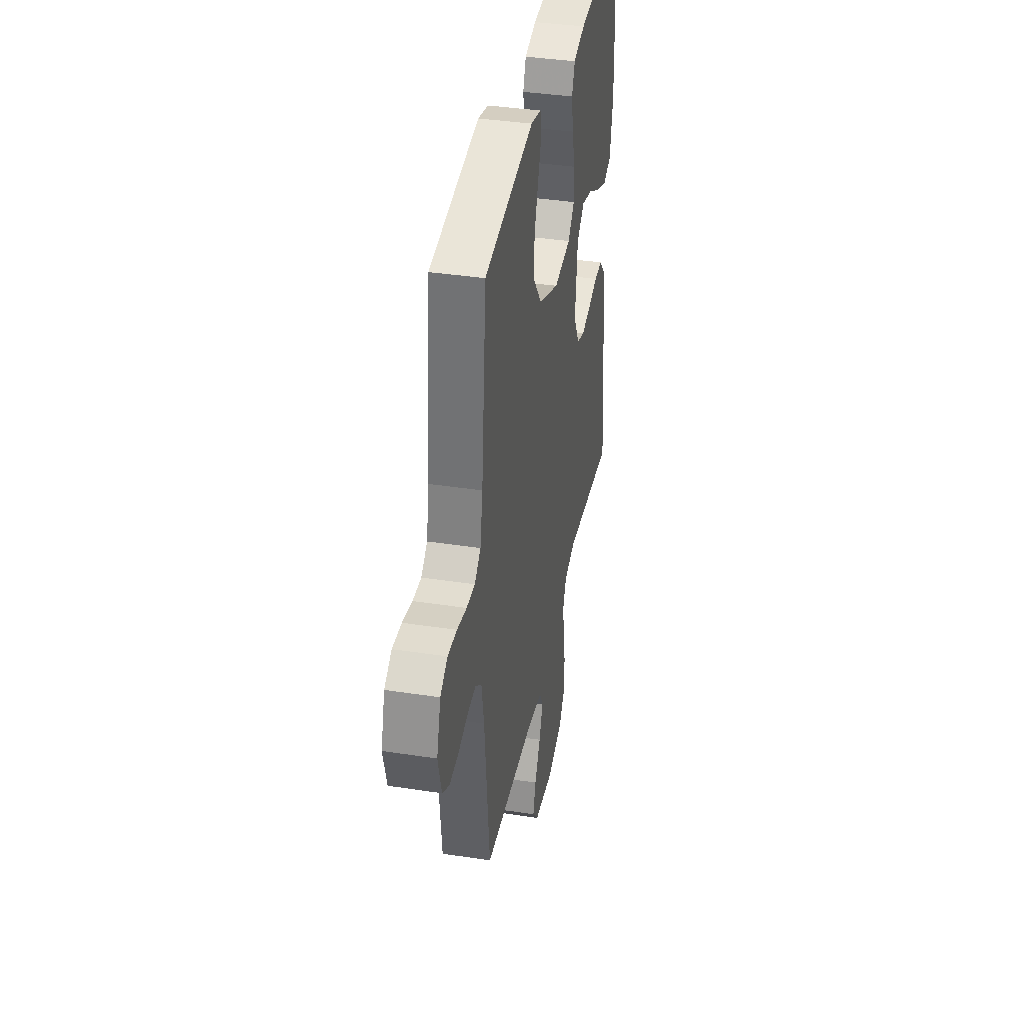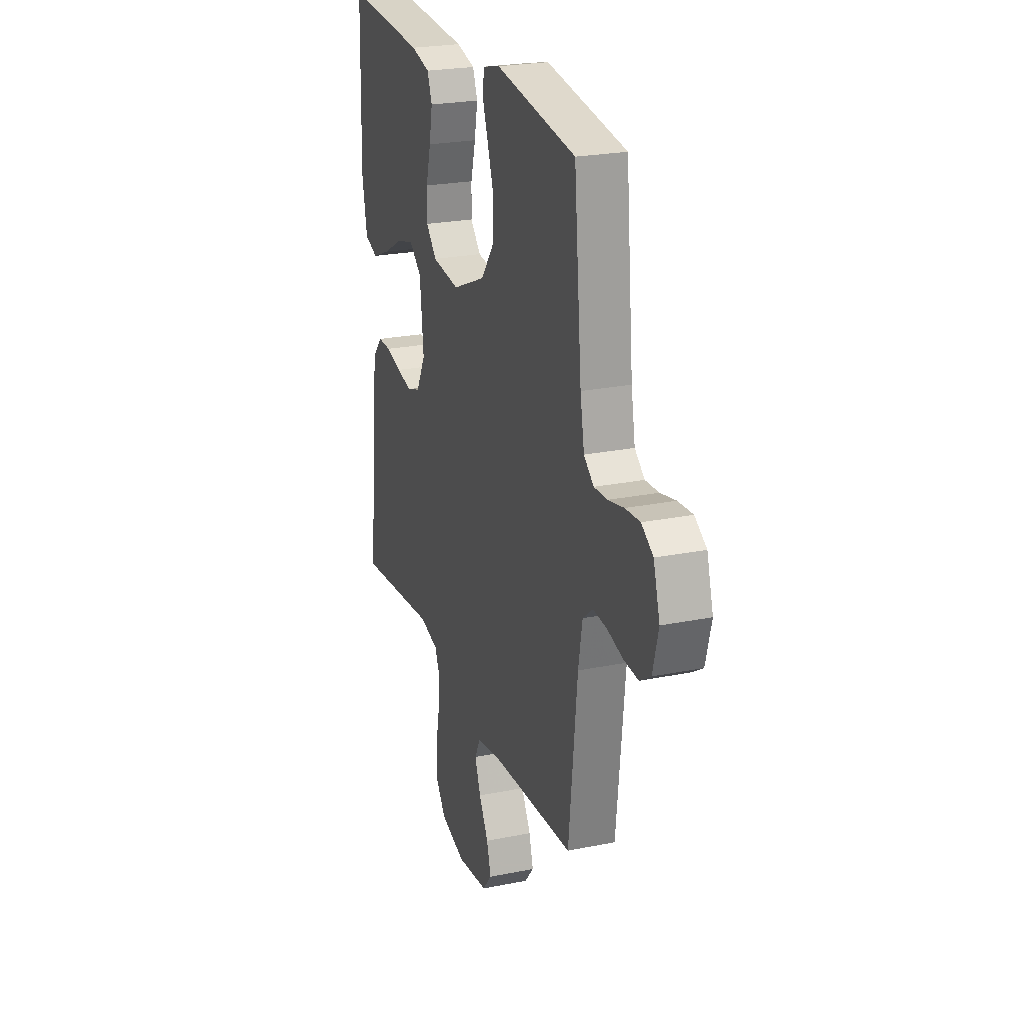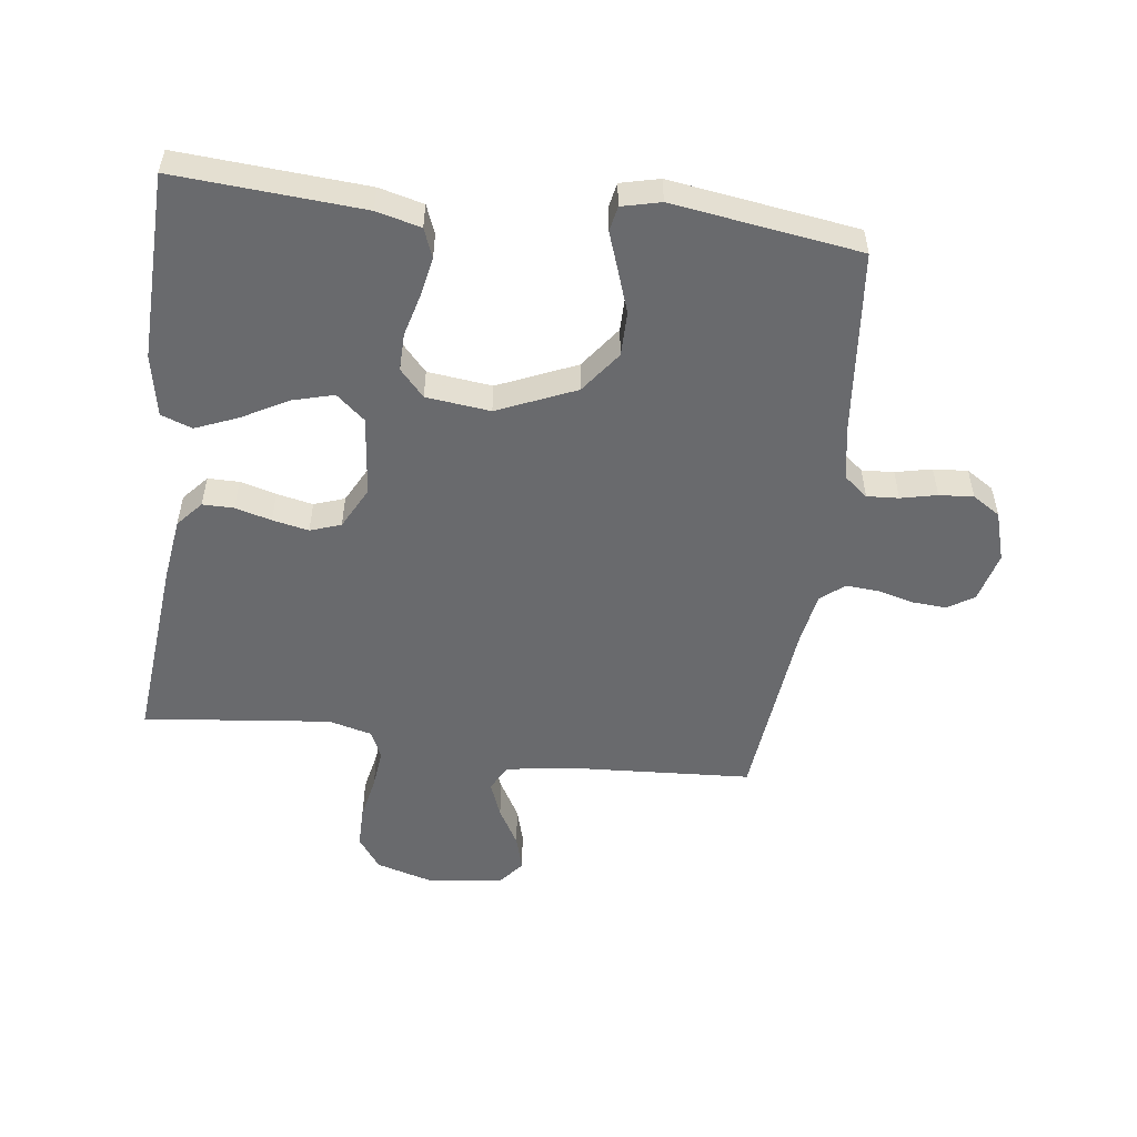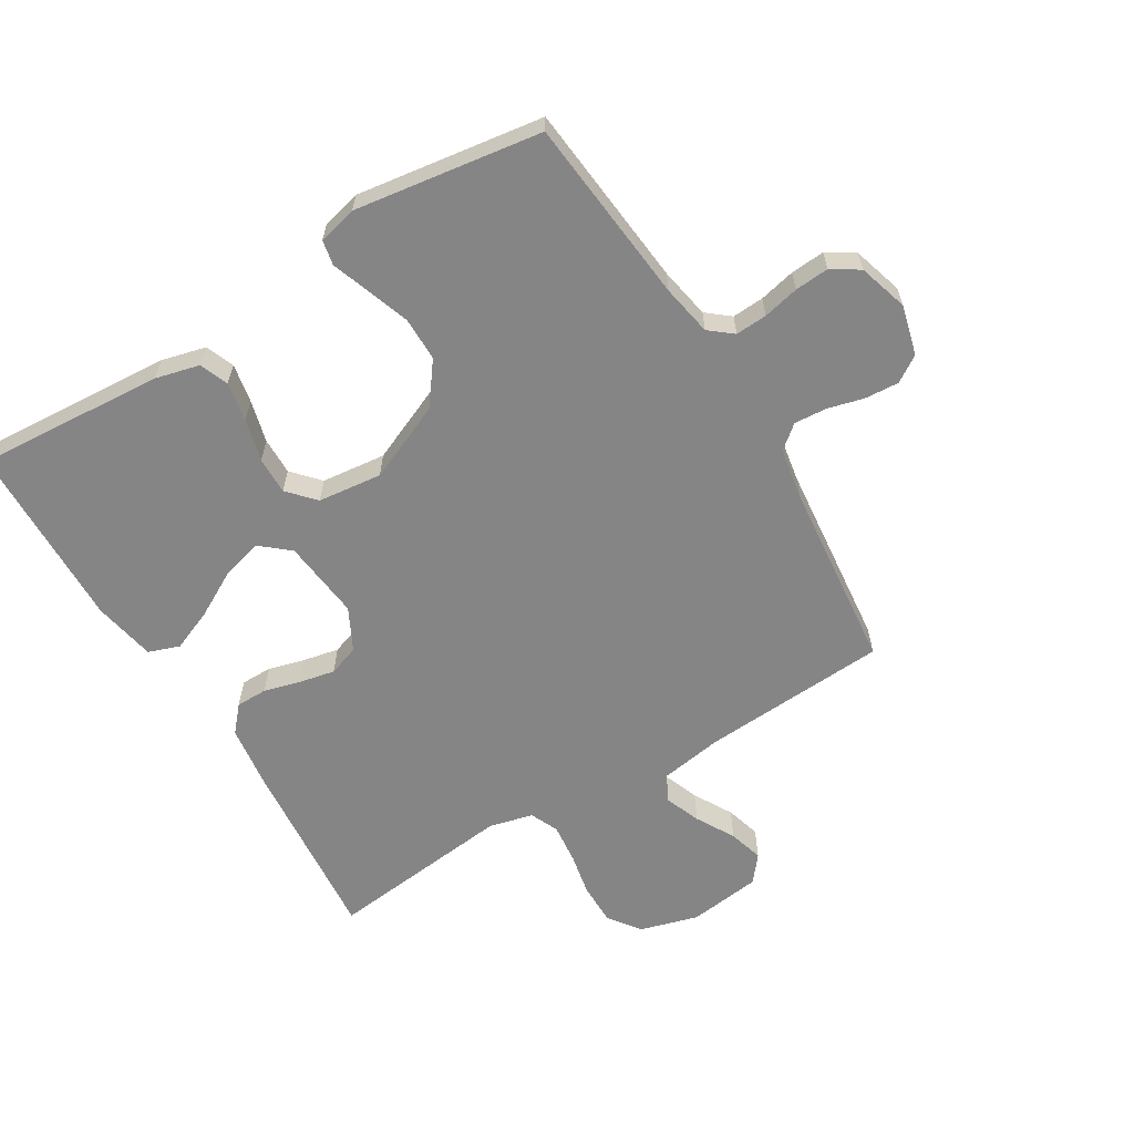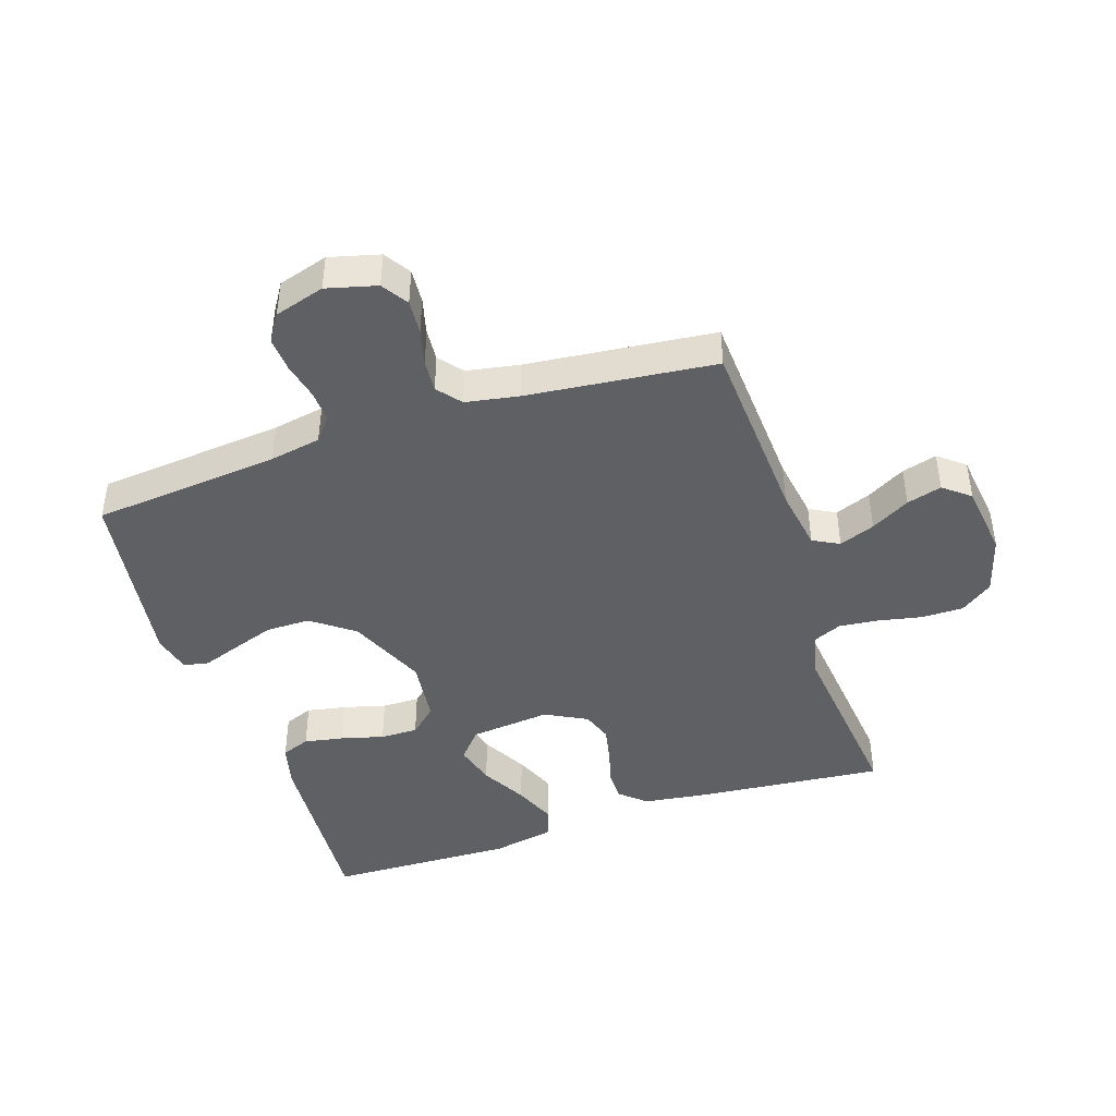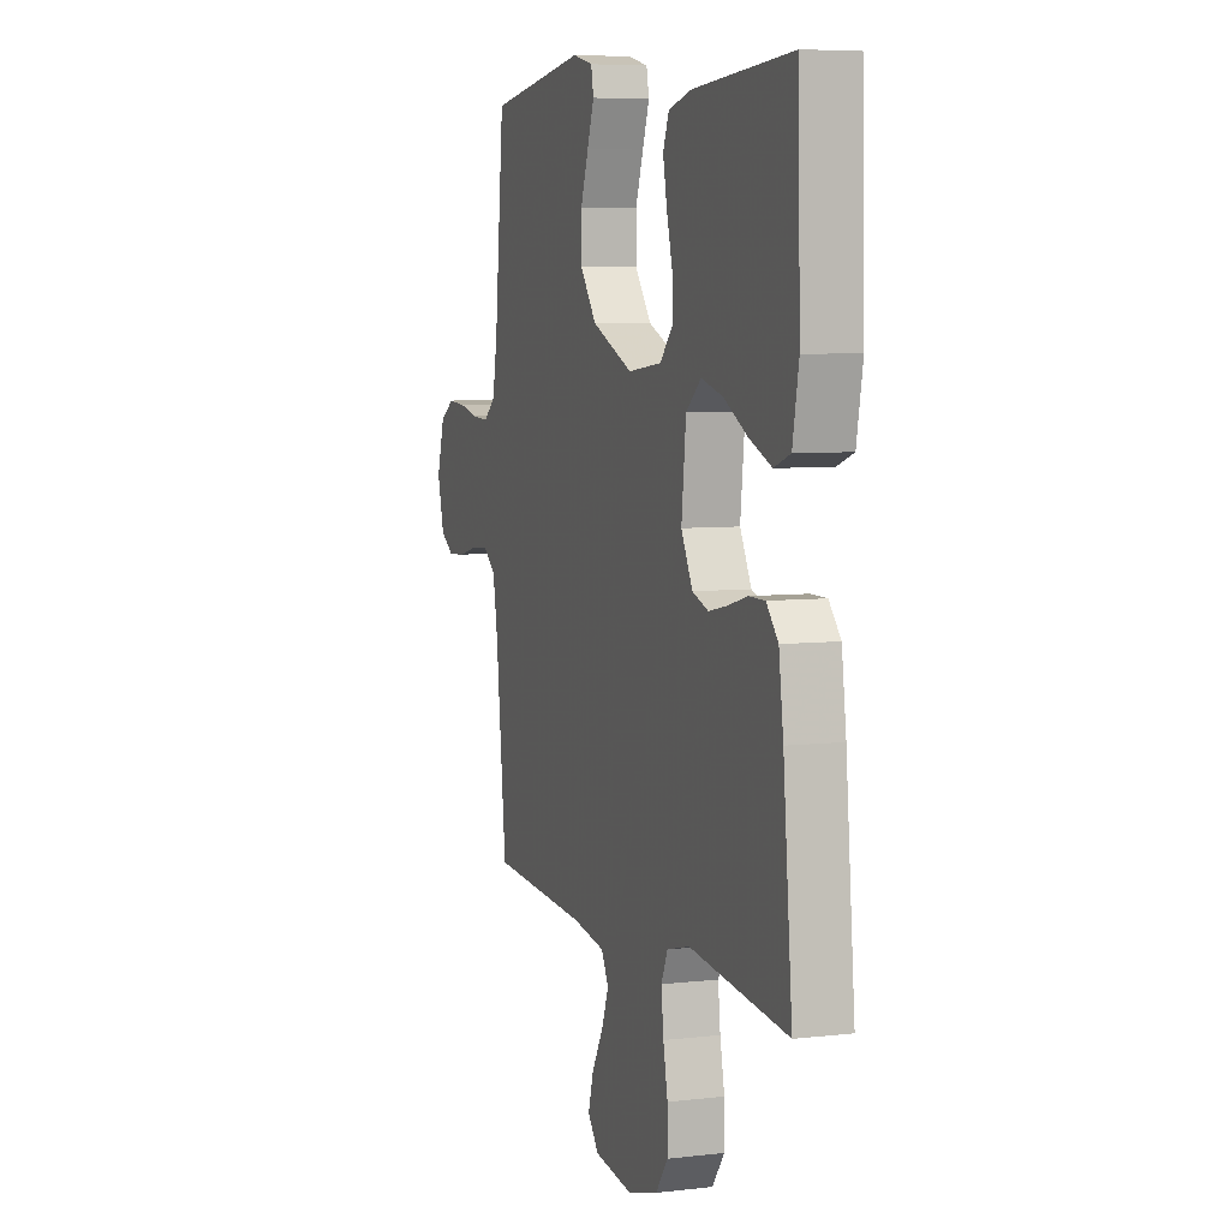
<metadata>
{"format":"obj","ext":"obj","renderer":"f3d","projection":"perspective","resolution":1024,"background":"white","views":[{"elev":38.3,"azim":101.0,"up":"+Z"},{"elev":23.9,"azim":71.3,"up":"+Z"},{"elev":-53.1,"azim":-7.3,"up":"+Y"},{"elev":-61.9,"azim":31.3,"up":"+Y"},{"elev":-43.8,"azim":108.3,"up":"+Y"},{"elev":6.3,"azim":-109.2,"up":"+Z"}]}
</metadata>
<code>
v 0.5 0.07 -0.5
v 0.2 0.07 -0.518
v 0.1 0.07 -0.534
v 0.078 0.07 -0.576
v 0.1 0.07 -0.633
v 0.135 0.07 -0.695
v 0.151 0.07 -0.751
v 0.117 0.07 -0.793
v 0 0.07 -0.808
v -0.094 0.07 -0.781
v -0.131 0.07 -0.73
v -0.131 0.07 -0.663
v -0.117 0.07 -0.594
v -0.11 0.07 -0.53
v -0.13 0.07 -0.485
v -0.2 0.07 -0.467
v -0.5 0.07 -0.5
v -0.472 0.07 -0.2
v -0.458 0.07 -0.097
v -0.422 0.07 -0.056
v -0.372 0.07 -0.056
v -0.314 0.07 -0.072
v -0.256 0.07 -0.084
v -0.207 0.07 -0.067
v -0.172 0.07 0
v -0.186 0.07 0.129
v -0.232 0.07 0.168
v -0.298 0.07 0.15
v -0.371 0.07 0.11
v -0.439 0.07 0.082
v -0.489 0.07 0.1
v -0.508 0.07 0.2
v -0.5 0.07 0.5
v -0.2 0.07 0.479
v -0.129 0.07 0.461
v -0.111 0.07 0.415
v -0.123 0.07 0.352
v -0.141 0.07 0.284
v -0.142 0.07 0.224
v -0.103 0.07 0.181
v 0 0.07 0.169
v 0.125 0.07 0.223
v 0.175 0.07 0.29
v 0.175 0.07 0.361
v 0.151 0.07 0.43
v 0.13 0.07 0.489
v 0.138 0.07 0.529
v 0.2 0.07 0.544
v 0.5 0.07 0.5
v 0.529 0.07 0.2
v 0.544 0.07 0.118
v 0.581 0.07 0.088
v 0.632 0.07 0.091
v 0.69 0.07 0.104
v 0.745 0.07 0.108
v 0.789 0.07 0.08
v 0.813 0.07 0
v 0.792 0.07 -0.08
v 0.75 0.07 -0.107
v 0.695 0.07 -0.103
v 0.637 0.07 -0.088
v 0.585 0.07 -0.084
v 0.547 0.07 -0.115
v 0.532 0.07 -0.2
v 0.5 0 -0.5
v 0.2 0 -0.518
v 0.1 0 -0.534
v 0.078 0 -0.576
v 0.1 0 -0.633
v 0.135 0 -0.695
v 0.151 0 -0.751
v 0.117 0 -0.793
v 0 0 -0.808
v -0.094 0 -0.781
v -0.131 0 -0.73
v -0.131 0 -0.663
v -0.117 0 -0.594
v -0.11 0 -0.53
v -0.13 0 -0.485
v -0.2 0 -0.467
v -0.5 0 -0.5
v -0.472 0 -0.2
v -0.458 0 -0.097
v -0.422 0 -0.056
v -0.372 0 -0.056
v -0.314 0 -0.072
v -0.256 0 -0.084
v -0.207 0 -0.067
v -0.172 0 0
v -0.186 0 0.129
v -0.232 0 0.168
v -0.298 0 0.15
v -0.371 0 0.11
v -0.439 0 0.082
v -0.489 0 0.1
v -0.508 0 0.2
v -0.5 0 0.5
v -0.2 0 0.479
v -0.129 0 0.461
v -0.111 0 0.415
v -0.123 0 0.352
v -0.141 0 0.284
v -0.142 0 0.224
v -0.103 0 0.181
v 0 0 0.169
v 0.125 0 0.223
v 0.175 0 0.29
v 0.175 0 0.361
v 0.151 0 0.43
v 0.13 0 0.489
v 0.138 0 0.529
v 0.2 0 0.544
v 0.5 0 0.5
v 0.529 0 0.2
v 0.544 0 0.118
v 0.581 0 0.088
v 0.632 0 0.091
v 0.69 0 0.104
v 0.745 0 0.108
v 0.789 0 0.08
v 0.813 0 0
v 0.792 0 -0.08
v 0.75 0 -0.107
v 0.695 0 -0.103
v 0.637 0 -0.088
v 0.585 0 -0.084
v 0.547 0 -0.115
v 0.532 0 -0.2
f 59 60 61
f 58 59 61
f 57 58 61
f 56 57 61
f 55 56 61
f 54 55 61
f 53 54 61
f 52 53 61 62
f 51 52 62 63
f 48 49 50
f 47 48 50
f 46 47 50
f 45 46 50
f 51 63 64
f 50 51 64
f 45 50 64
f 44 45 64
f 36 37 38
f 35 36 38
f 34 35 38
f 33 34 38
f 32 33 38
f 31 32 38
f 30 31 38
f 29 30 38
f 28 29 38
f 27 28 38 39
f 26 27 39 40
f 20 21 22
f 19 20 22
f 18 19 22
f 17 18 22
f 16 17 22
f 15 16 22 23
f 14 15 23 24
f 11 12 13
f 10 11 13
f 9 10 13
f 8 9 13
f 7 8 13
f 6 7 13
f 5 6 13
f 4 5 13 14
f 14 24 25
f 4 14 25
f 3 4 25
f 64 1 2
f 44 64 2
f 43 44 2
f 26 40 41
f 25 26 41
f 3 25 41
f 2 3 41
f 2 41 42
f 2 42 43
f 125 124 123
f 125 123 122
f 125 122 121
f 125 121 120
f 125 120 119
f 125 119 118
f 125 118 117
f 126 125 117 116
f 127 126 116 115
f 114 113 112
f 114 112 111
f 114 111 110
f 114 110 109
f 128 127 115
f 128 115 114
f 128 114 109
f 128 109 108
f 102 101 100
f 102 100 99
f 102 99 98
f 102 98 97
f 102 97 96
f 102 96 95
f 102 95 94
f 102 94 93
f 102 93 92
f 103 102 92 91
f 104 103 91 90
f 86 85 84
f 86 84 83
f 86 83 82
f 86 82 81
f 86 81 80
f 87 86 80 79
f 88 87 79 78
f 77 76 75
f 77 75 74
f 77 74 73
f 77 73 72
f 77 72 71
f 77 71 70
f 77 70 69
f 78 77 69 68
f 89 88 78
f 89 78 68
f 89 68 67
f 66 65 128
f 66 128 108
f 66 108 107
f 105 104 90
f 105 90 89
f 105 89 67
f 105 67 66
f 106 105 66
f 107 106 66
f 1 65 66 2
f 2 66 67 3
f 3 67 68 4
f 4 68 69 5
f 5 69 70 6
f 6 70 71 7
f 7 71 72 8
f 8 72 73 9
f 9 73 74 10
f 10 74 75 11
f 11 75 76 12
f 12 76 77 13
f 13 77 78 14
f 14 78 79 15
f 15 79 80 16
f 16 80 81 17
f 17 81 82 18
f 18 82 83 19
f 19 83 84 20
f 20 84 85 21
f 21 85 86 22
f 22 86 87 23
f 23 87 88 24
f 24 88 89 25
f 25 89 90 26
f 26 90 91 27
f 27 91 92 28
f 28 92 93 29
f 29 93 94 30
f 30 94 95 31
f 31 95 96 32
f 32 96 97 33
f 33 97 98 34
f 34 98 99 35
f 35 99 100 36
f 36 100 101 37
f 37 101 102 38
f 38 102 103 39
f 39 103 104 40
f 40 104 105 41
f 41 105 106 42
f 42 106 107 43
f 43 107 108 44
f 44 108 109 45
f 45 109 110 46
f 46 110 111 47
f 47 111 112 48
f 48 112 113 49
f 49 113 114 50
f 50 114 115 51
f 51 115 116 52
f 52 116 117 53
f 53 117 118 54
f 54 118 119 55
f 55 119 120 56
f 56 120 121 57
f 57 121 122 58
f 58 122 123 59
f 59 123 124 60
f 60 124 125 61
f 61 125 126 62
f 62 126 127 63
f 63 127 128 64
f 64 128 65 1

</code>
